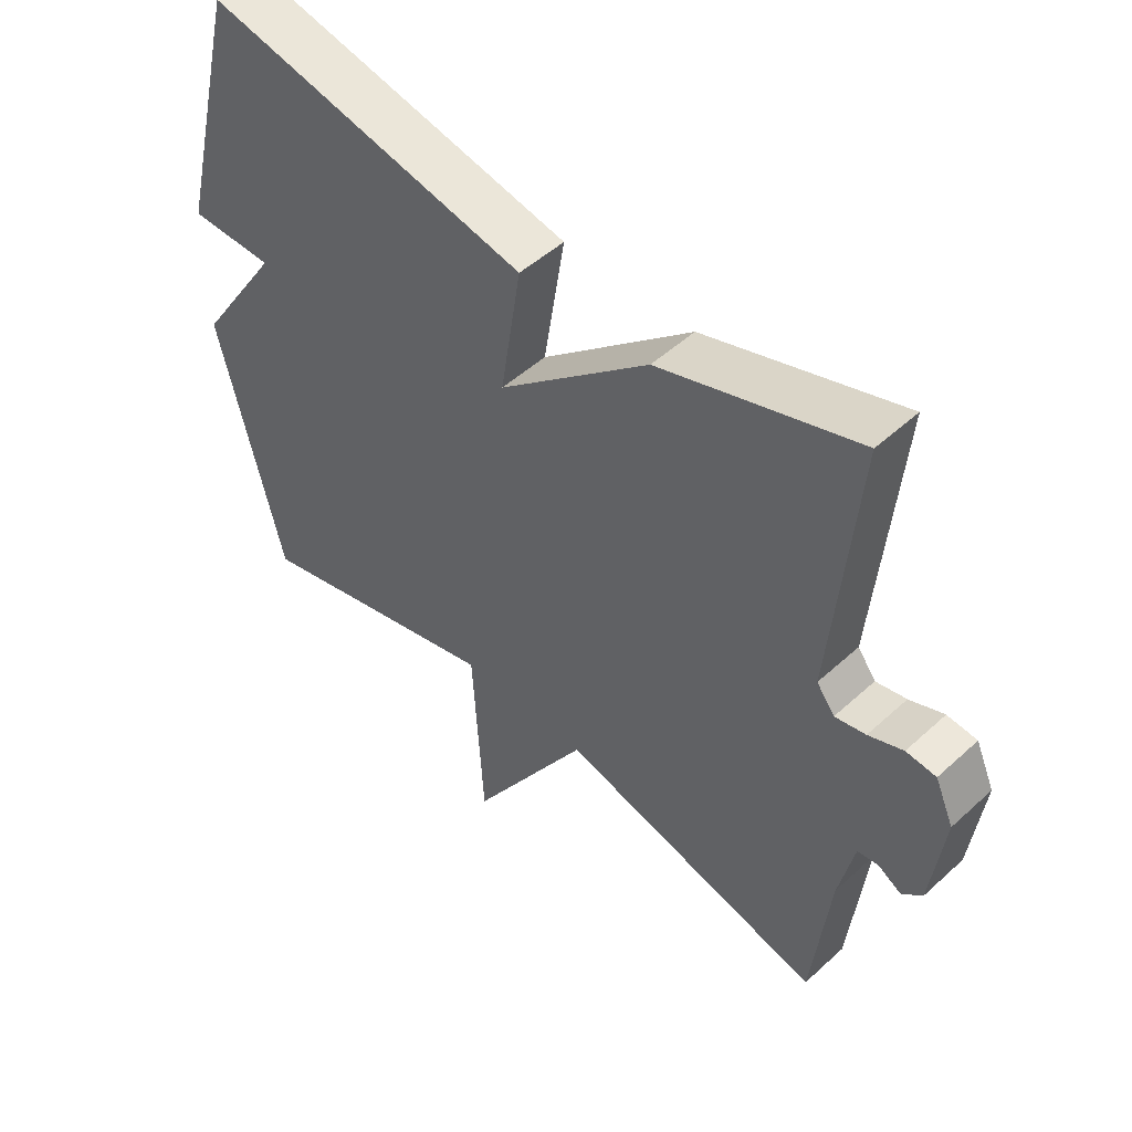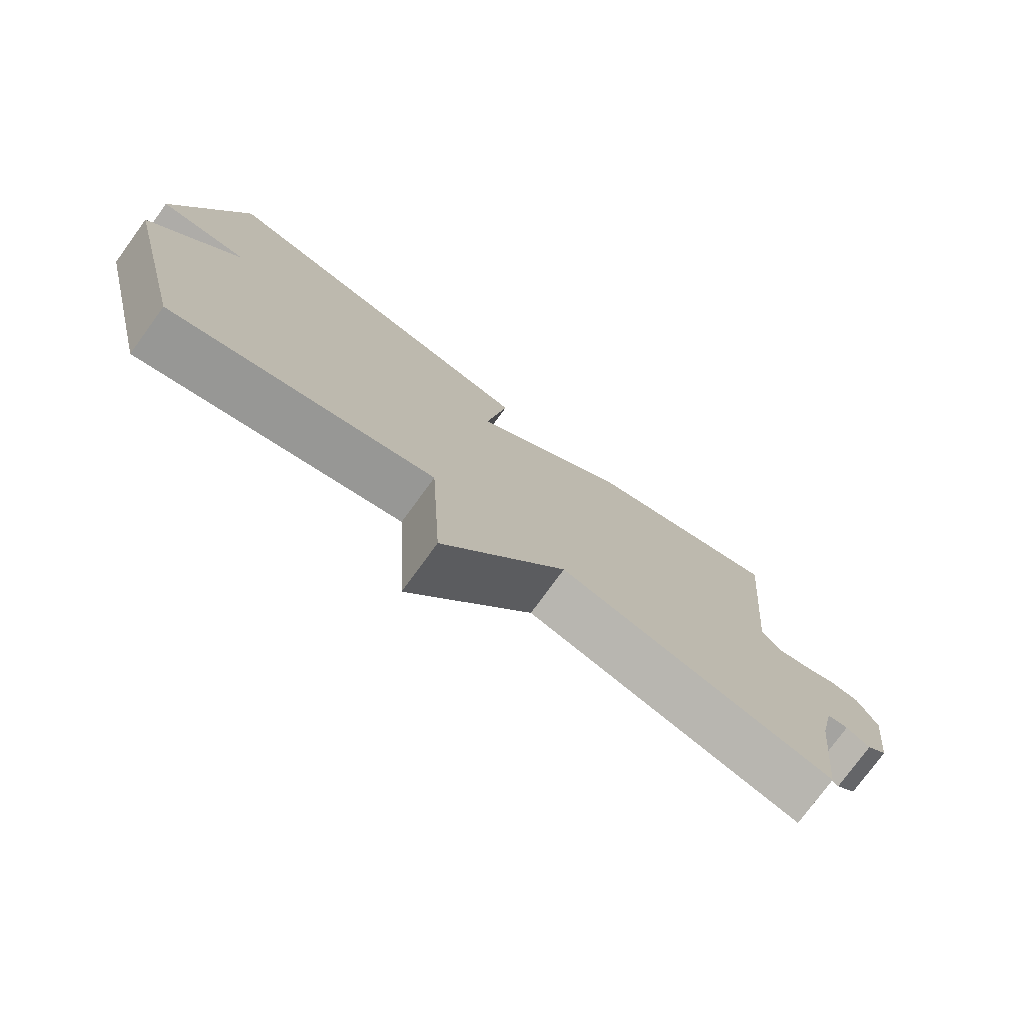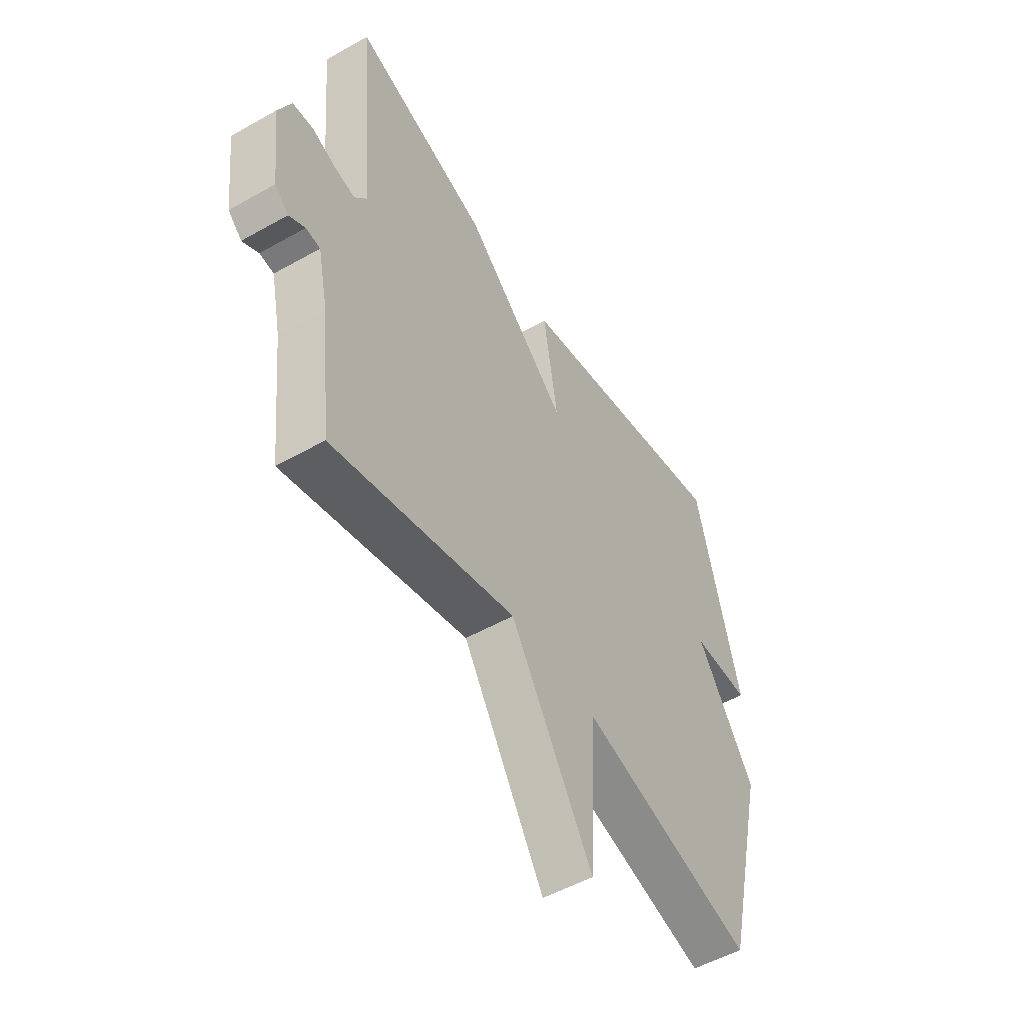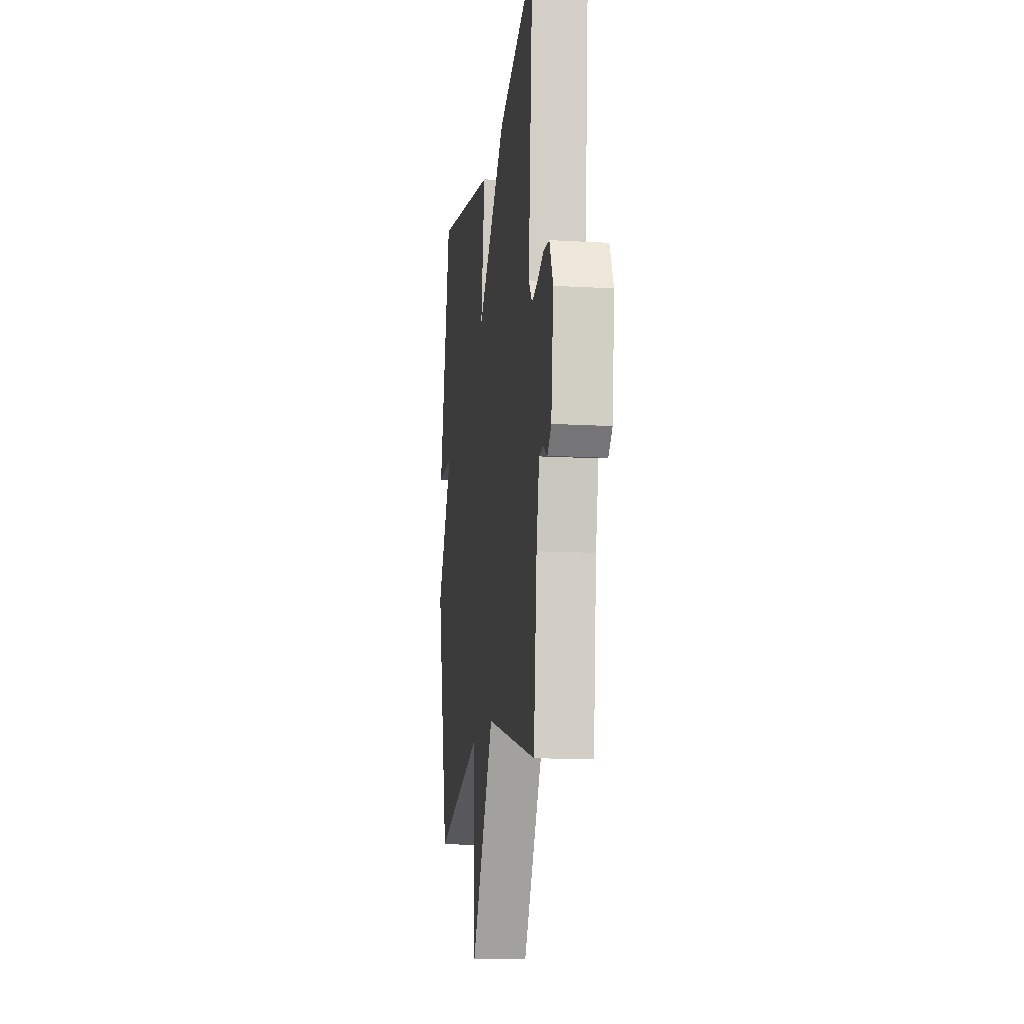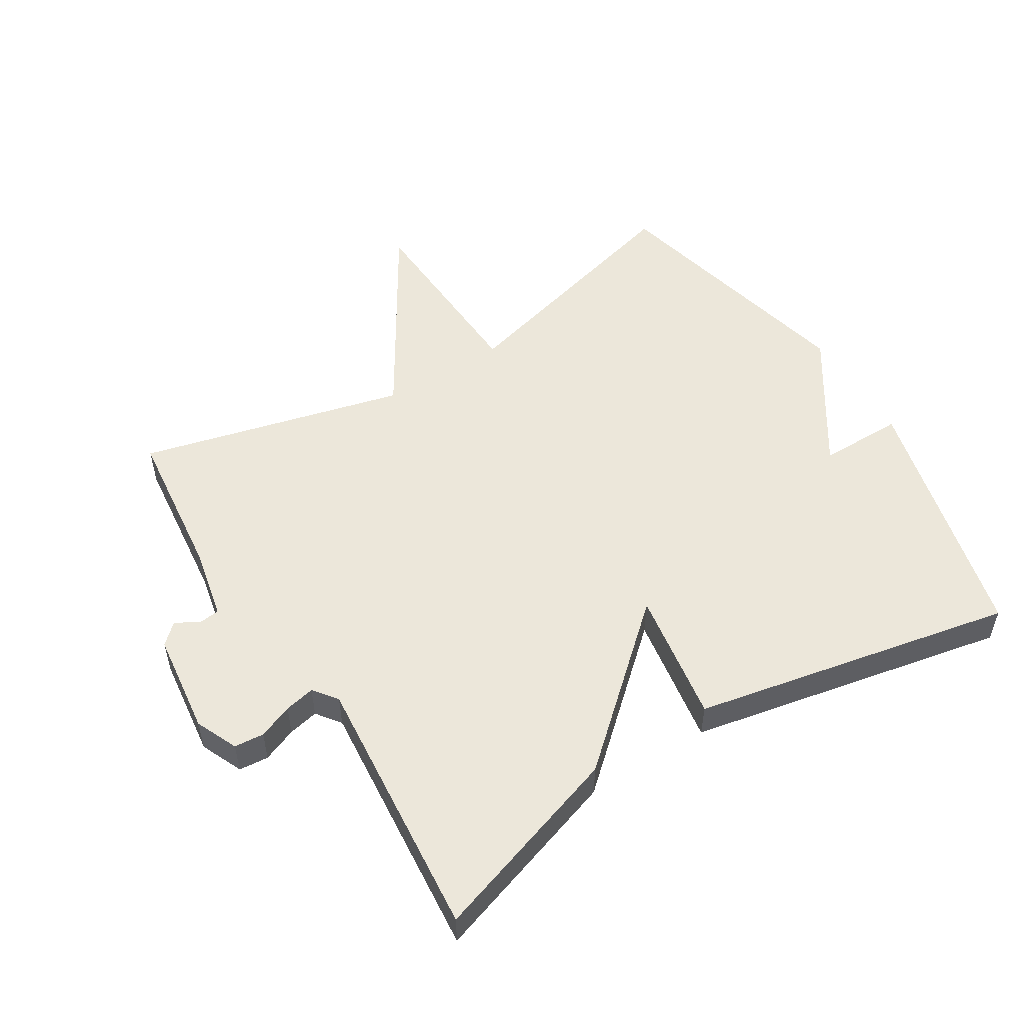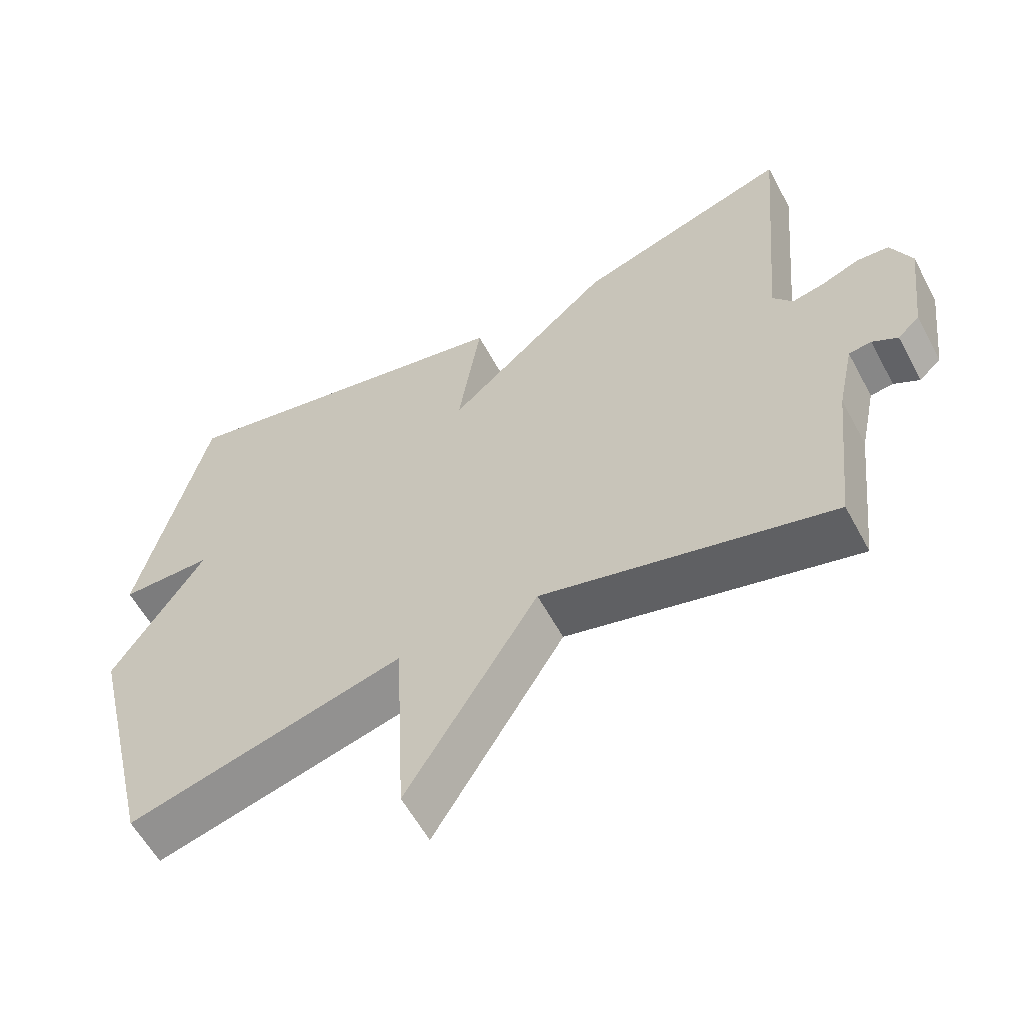
<metadata>
{"format":"obj","ext":"obj","renderer":"f3d","projection":"perspective","resolution":1024,"background":"white","views":[{"elev":49.8,"azim":-135.1,"up":"+Z"},{"elev":-76.8,"azim":143.9,"up":"+Z"},{"elev":-52.2,"azim":-58.6,"up":"+Z"},{"elev":-13.4,"azim":-97.4,"up":"+Z"},{"elev":53.1,"azim":-31.8,"up":"+Y"},{"elev":-58.8,"azim":-151.8,"up":"+Z"}]}
</metadata>
<code>
v 0.5 0.07 -0.5
v 0.11 0.07 -0.396
v 0.094 0.07 -0.696
v -0.09 0.07 -0.396
v -0.5 0.07 -0.5
v -0.526 0.07 -0.262
v -0.549 0.07 -0.154
v -0.581 0.07 -0.15
v -0.617 0.07 -0.171
v -0.648 0.07 -0.142
v -0.667 0.07 0.015
v -0.638 0.07 0.08
v -0.592 0.07 0.084
v -0.539 0.07 0.063
v -0.492 0.07 0.053
v -0.464 0.07 0.09
v -0.5 0.07 0.5
v -0.197 0.07 0.4
v 0.035 0.07 0.195
v 0.003 0.07 0.4
v 0.5 0.07 0.5
v 0.597 0.07 0.105
v 0.467 0.07 0.105
v 0.597 0.07 -0.095
v 0.5 0 -0.5
v 0.11 0 -0.396
v 0.094 0 -0.696
v -0.09 0 -0.396
v -0.5 0 -0.5
v -0.526 0 -0.262
v -0.549 0 -0.154
v -0.581 0 -0.15
v -0.617 0 -0.171
v -0.648 0 -0.142
v -0.667 0 0.015
v -0.638 0 0.08
v -0.592 0 0.084
v -0.539 0 0.063
v -0.492 0 0.053
v -0.464 0 0.09
v -0.5 0 0.5
v -0.197 0 0.4
v 0.035 0 0.195
v 0.003 0 0.4
v 0.5 0 0.5
v 0.597 0 0.105
v 0.467 0 0.105
v 0.597 0 -0.095
f 23 24 1 2
f 21 22 23
f 20 21 23
f 19 20 23
f 19 23 2
f 18 19 2
f 17 18 2
f 16 17 2
f 15 16 2
f 14 15 2
f 12 13 14
f 11 12 14
f 10 11 14
f 9 10 14
f 8 9 14
f 7 8 14
f 6 7 14 2
f 4 5 6
f 4 6 2
f 2 3 4
f 26 25 48 47
f 47 46 45
f 47 45 44
f 47 44 43
f 26 47 43
f 26 43 42
f 26 42 41
f 26 41 40
f 26 40 39
f 26 39 38
f 38 37 36
f 38 36 35
f 38 35 34
f 38 34 33
f 38 33 32
f 38 32 31
f 26 38 31 30
f 30 29 28
f 26 30 28
f 28 27 26
f 1 25 26 2
f 2 26 27 3
f 3 27 28 4
f 4 28 29 5
f 5 29 30 6
f 6 30 31 7
f 7 31 32 8
f 8 32 33 9
f 9 33 34 10
f 10 34 35 11
f 11 35 36 12
f 12 36 37 13
f 13 37 38 14
f 14 38 39 15
f 15 39 40 16
f 16 40 41 17
f 17 41 42 18
f 18 42 43 19
f 19 43 44 20
f 20 44 45 21
f 21 45 46 22
f 22 46 47 23
f 23 47 48 24
f 24 48 25 1

</code>
